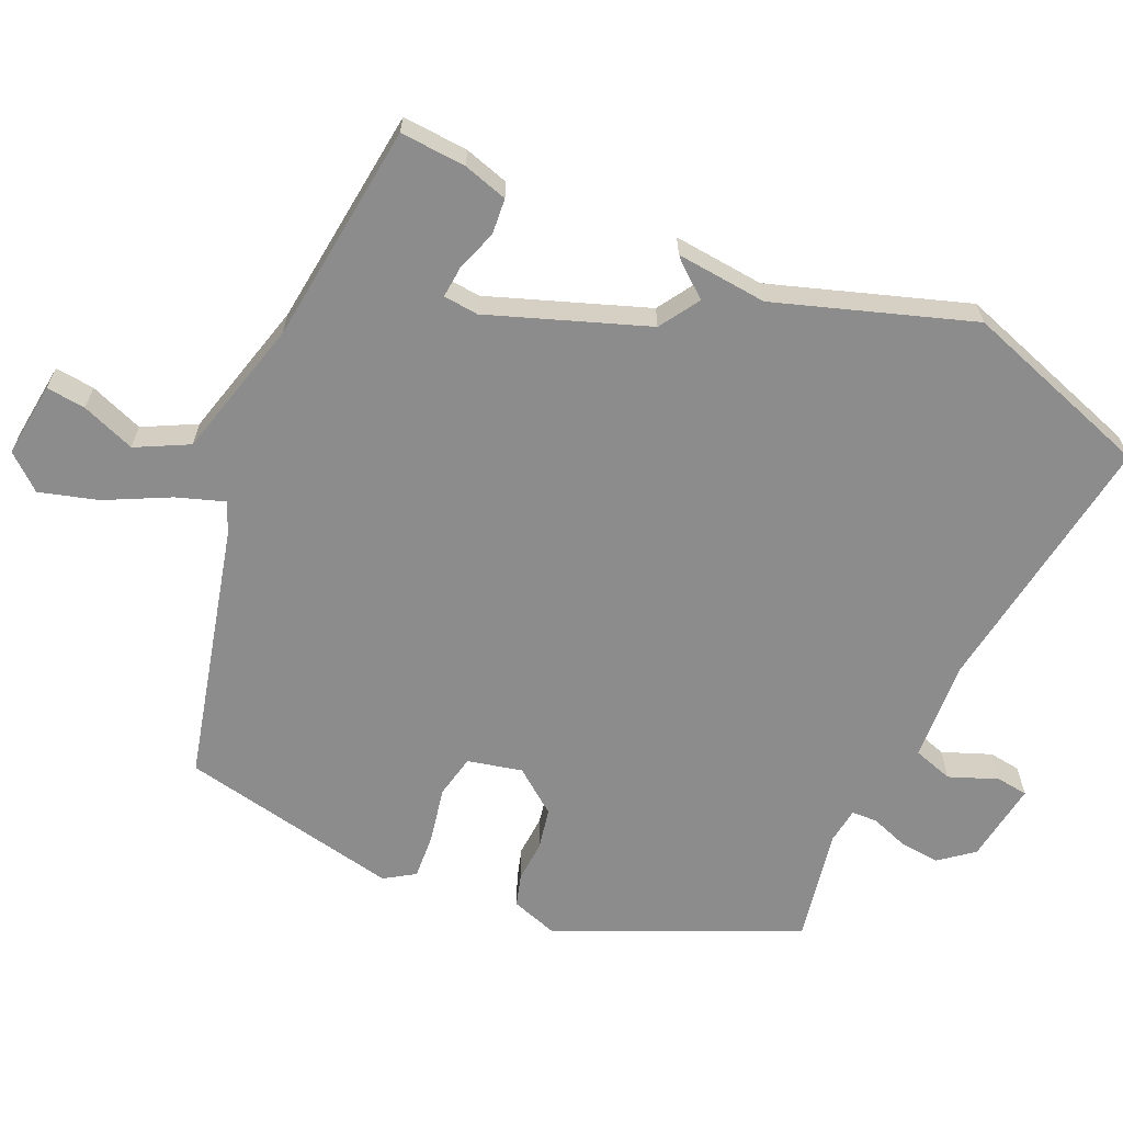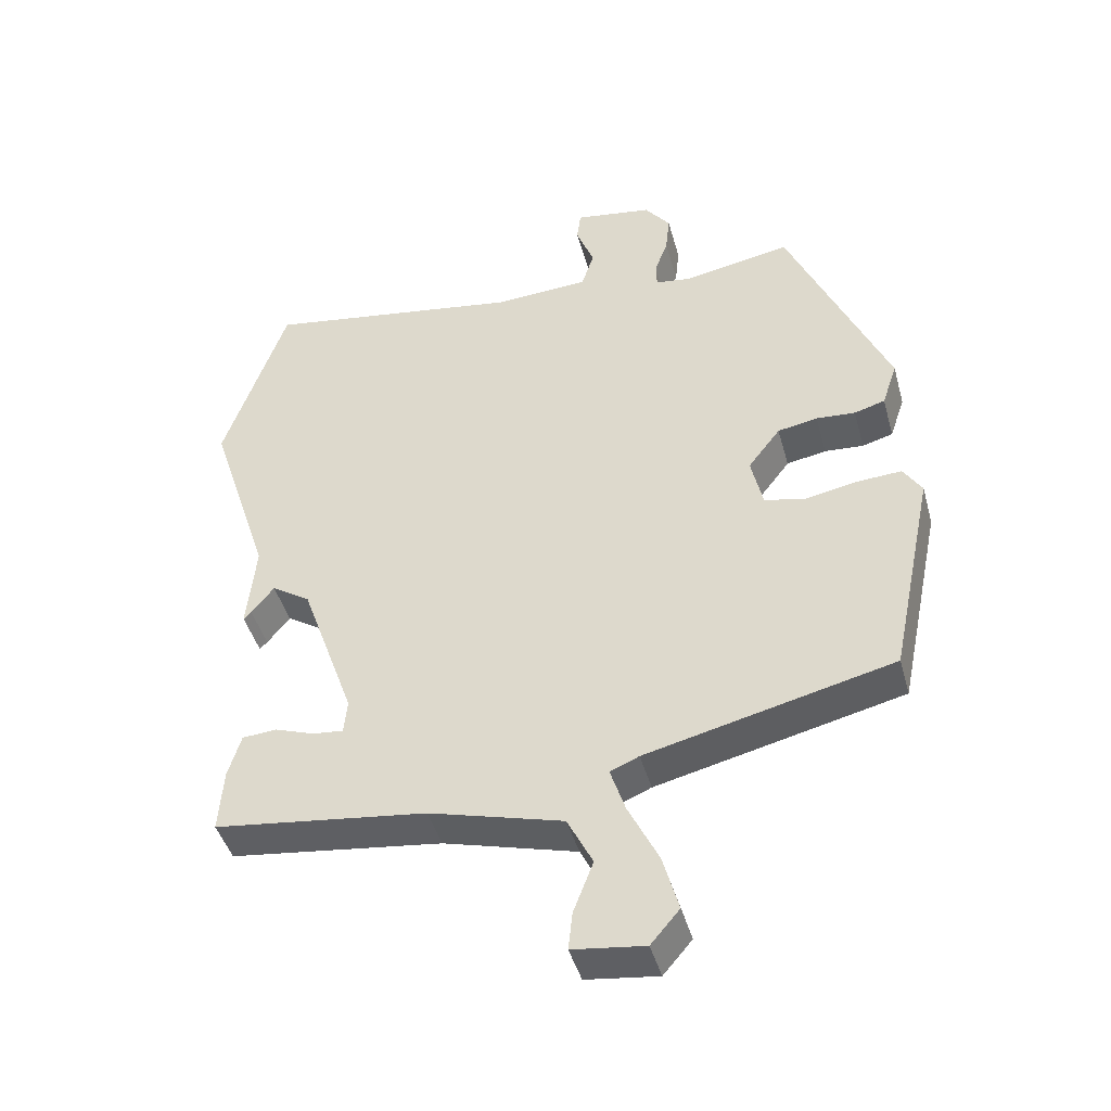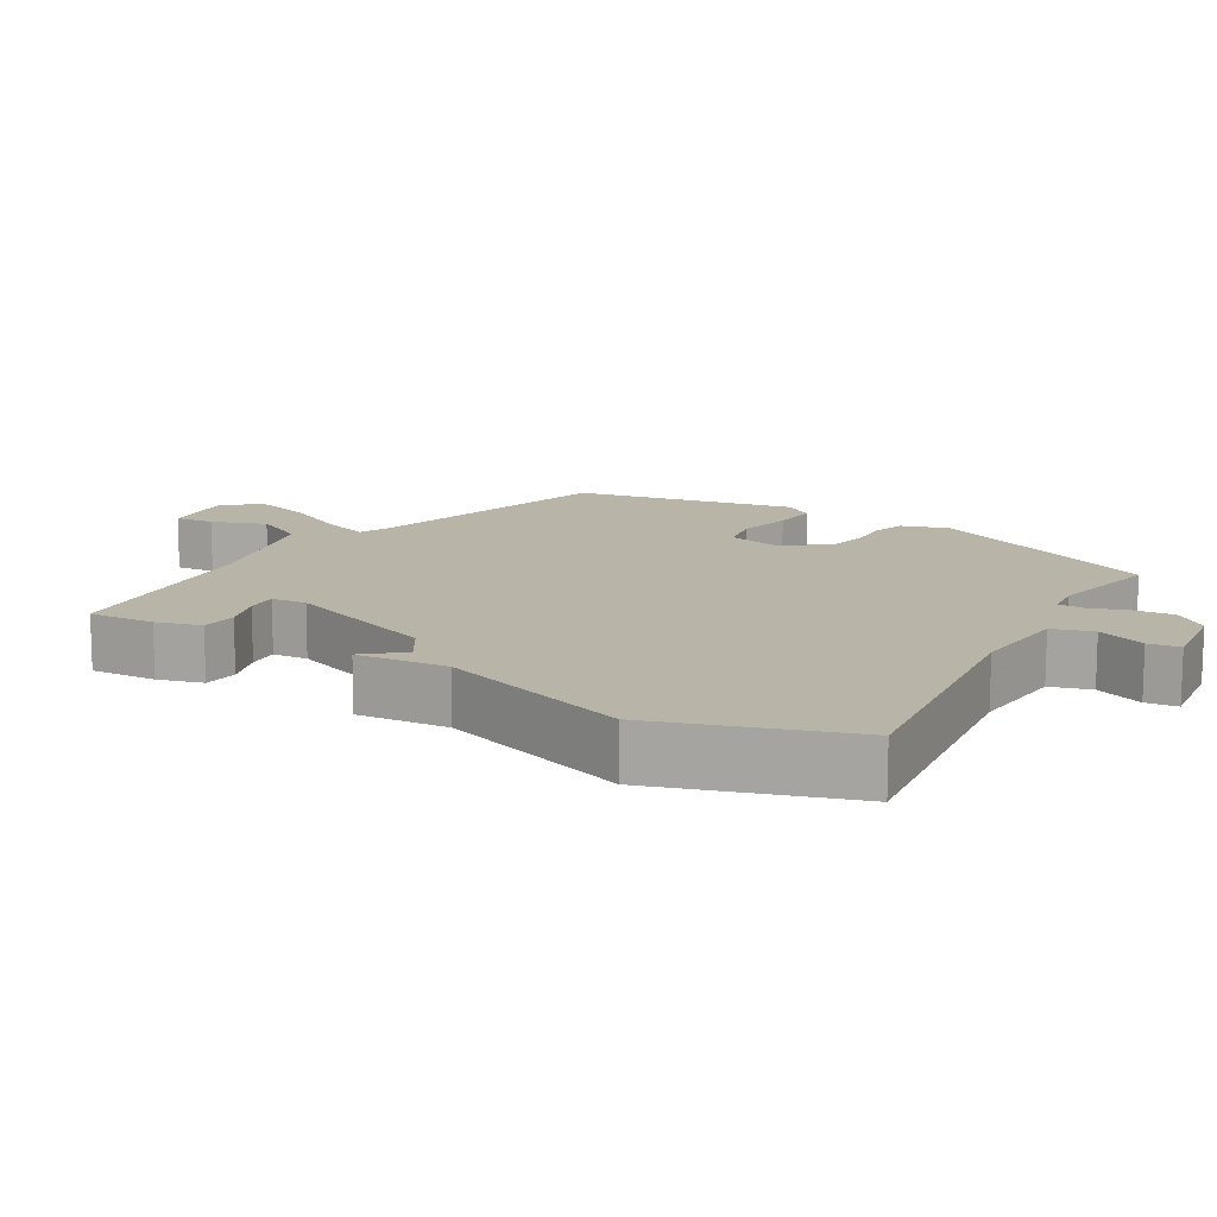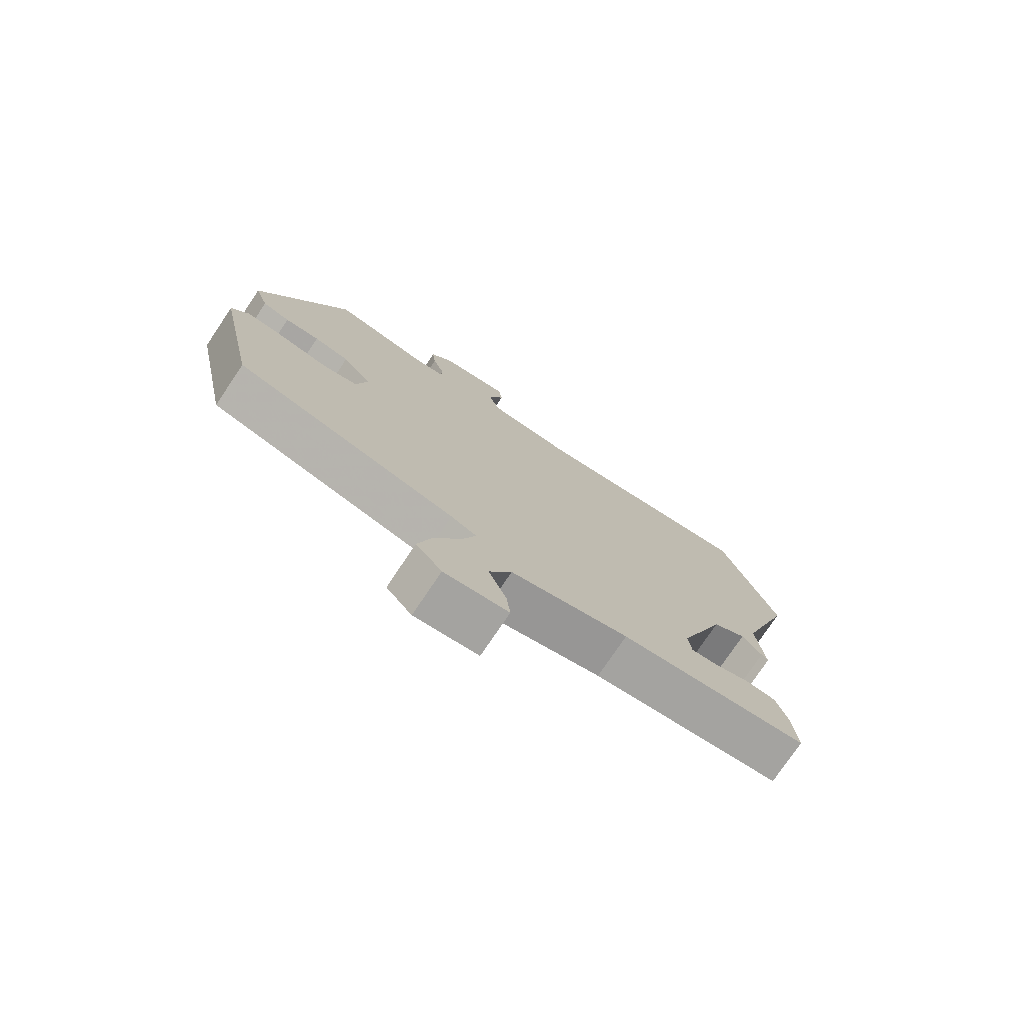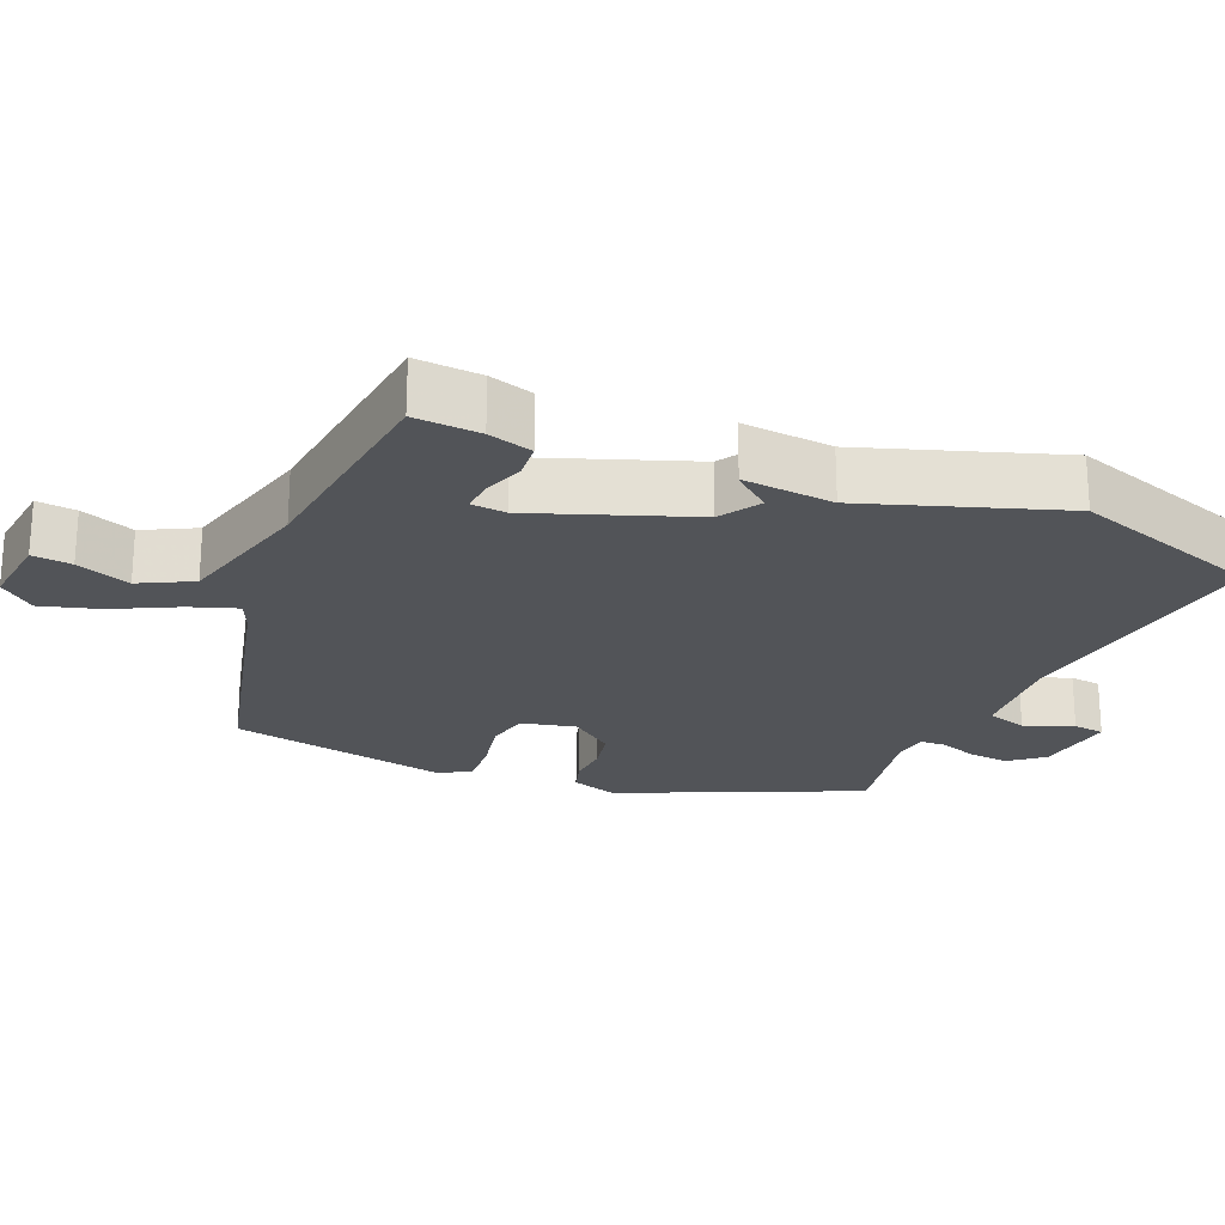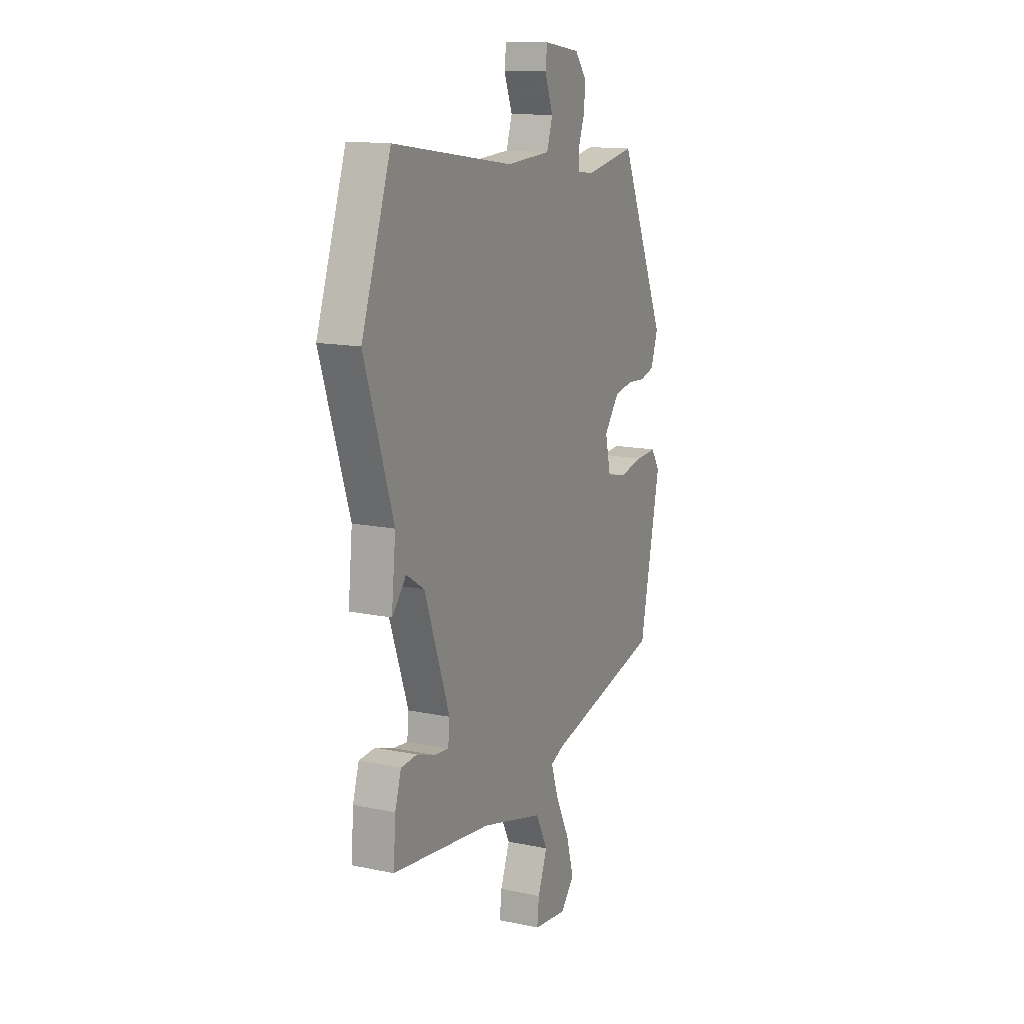
<metadata>
{"format":"obj","ext":"obj","renderer":"f3d","projection":"perspective","resolution":1024,"background":"white","views":[{"elev":-64.3,"azim":-113.8,"up":"+Y"},{"elev":-43.6,"azim":15.2,"up":"+Z"},{"elev":13.1,"azim":-58.1,"up":"+Y"},{"elev":-76.3,"azim":146.1,"up":"+Z"},{"elev":-23.1,"azim":-112.4,"up":"+Y"},{"elev":13.8,"azim":-64.8,"up":"+Z"}]}
</metadata>
<code>
v 0.37 0.07 0.499
v 0.516 0.07 0.167
v 0.494 0.07 0.102
v 0.449 0.07 0.089
v 0.392 0.07 0.093
v 0.334 0.07 0.082
v 0.287 0.07 0.021
v 0.304 0.07 -0.055
v 0.364 0.07 -0.068
v 0.441 0.07 -0.053
v 0.505 0.07 -0.049
v 0.532 0.07 -0.091
v 0.468 0.07 -0.4
v 0.108 0.07 -0.487
v 0.066 0.07 -0.505
v 0.088 0.07 -0.571
v 0.132 0.07 -0.66
v 0.155 0.07 -0.742
v 0.113 0.07 -0.791
v 0.008 0.07 -0.778
v 0.014 0.07 -0.723
v 0.043 0.07 -0.648
v 0.006 0.07 -0.575
v -0.188 0.07 -0.523
v -0.497 0.07 -0.485
v -0.49 0.07 -0.393
v -0.471 0.07 -0.331
v -0.421 0.07 -0.327
v -0.363 0.07 -0.347
v -0.319 0.07 -0.351
v -0.314 0.07 -0.302
v -0.392 0.07 -0.082
v -0.448 0.07 -0.046
v -0.481 0.07 -0.087
v -0.492 0.07 -0.098
v -0.479 0.07 0.029
v -0.568 0.07 0.302
v -0.477 0.07 0.566
v -0.102 0.07 0.509
v 0.037 0.07 0.517
v 0.055 0.07 0.573
v 0.029 0.07 0.641
v 0.035 0.07 0.685
v 0.148 0.07 0.668
v 0.185 0.07 0.621
v 0.179 0.07 0.565
v 0.16 0.07 0.513
v 0.161 0.07 0.477
v 0.212 0.07 0.47
v 0.37 0 0.499
v 0.516 0 0.167
v 0.494 0 0.102
v 0.449 0 0.089
v 0.392 0 0.093
v 0.334 0 0.082
v 0.287 0 0.021
v 0.304 0 -0.055
v 0.364 0 -0.068
v 0.441 0 -0.053
v 0.505 0 -0.049
v 0.532 0 -0.091
v 0.468 0 -0.4
v 0.108 0 -0.487
v 0.066 0 -0.505
v 0.088 0 -0.571
v 0.132 0 -0.66
v 0.155 0 -0.742
v 0.113 0 -0.791
v 0.008 0 -0.778
v 0.014 0 -0.723
v 0.043 0 -0.648
v 0.006 0 -0.575
v -0.188 0 -0.523
v -0.497 0 -0.485
v -0.49 0 -0.393
v -0.471 0 -0.331
v -0.421 0 -0.327
v -0.363 0 -0.347
v -0.319 0 -0.351
v -0.314 0 -0.302
v -0.392 0 -0.082
v -0.448 0 -0.046
v -0.481 0 -0.087
v -0.492 0 -0.098
v -0.479 0 0.029
v -0.568 0 0.302
v -0.477 0 0.566
v -0.102 0 0.509
v 0.037 0 0.517
v 0.055 0 0.573
v 0.029 0 0.641
v 0.035 0 0.685
v 0.148 0 0.668
v 0.185 0 0.621
v 0.179 0 0.565
v 0.16 0 0.513
v 0.161 0 0.477
v 0.212 0 0.47
f 44 45 46 47
f 44 47 48
f 41 42 43 44
f 40 41 44 48
f 39 40 48
f 36 37 38 39
f 36 39 48 49
f 33 34 35 36
f 32 33 36 49
f 26 27 28 29
f 24 25 26 29
f 23 24 29 30
f 19 20 21 22
f 17 18 19 22
f 16 17 22 23
f 15 16 23 30
f 11 12 13 14
f 9 10 11 14
f 8 9 14 15
f 7 8 15 30
f 2 3 4 5
f 2 5 6
f 1 2 6
f 31 32 49 1
f 7 30 31
f 1 6 7 31
f 96 95 94 93
f 97 96 93
f 93 92 91 90
f 97 93 90 89
f 97 89 88
f 88 87 86 85
f 98 97 88 85
f 85 84 83 82
f 98 85 82 81
f 78 77 76 75
f 78 75 74 73
f 79 78 73 72
f 71 70 69 68
f 71 68 67 66
f 72 71 66 65
f 79 72 65 64
f 63 62 61 60
f 63 60 59 58
f 64 63 58 57
f 79 64 57 56
f 54 53 52 51
f 55 54 51
f 55 51 50
f 50 98 81 80
f 80 79 56
f 80 56 55 50
f 1 50 51 2
f 2 51 52 3
f 3 52 53 4
f 4 53 54 5
f 5 54 55 6
f 6 55 56 7
f 7 56 57 8
f 8 57 58 9
f 9 58 59 10
f 10 59 60 11
f 11 60 61 12
f 12 61 62 13
f 13 62 63 14
f 14 63 64 15
f 15 64 65 16
f 16 65 66 17
f 17 66 67 18
f 18 67 68 19
f 19 68 69 20
f 20 69 70 21
f 21 70 71 22
f 22 71 72 23
f 23 72 73 24
f 24 73 74 25
f 25 74 75 26
f 26 75 76 27
f 27 76 77 28
f 28 77 78 29
f 29 78 79 30
f 30 79 80 31
f 31 80 81 32
f 32 81 82 33
f 33 82 83 34
f 34 83 84 35
f 35 84 85 36
f 36 85 86 37
f 37 86 87 38
f 38 87 88 39
f 39 88 89 40
f 40 89 90 41
f 41 90 91 42
f 42 91 92 43
f 43 92 93 44
f 44 93 94 45
f 45 94 95 46
f 46 95 96 47
f 47 96 97 48
f 48 97 98 49
f 49 98 50 1

</code>
